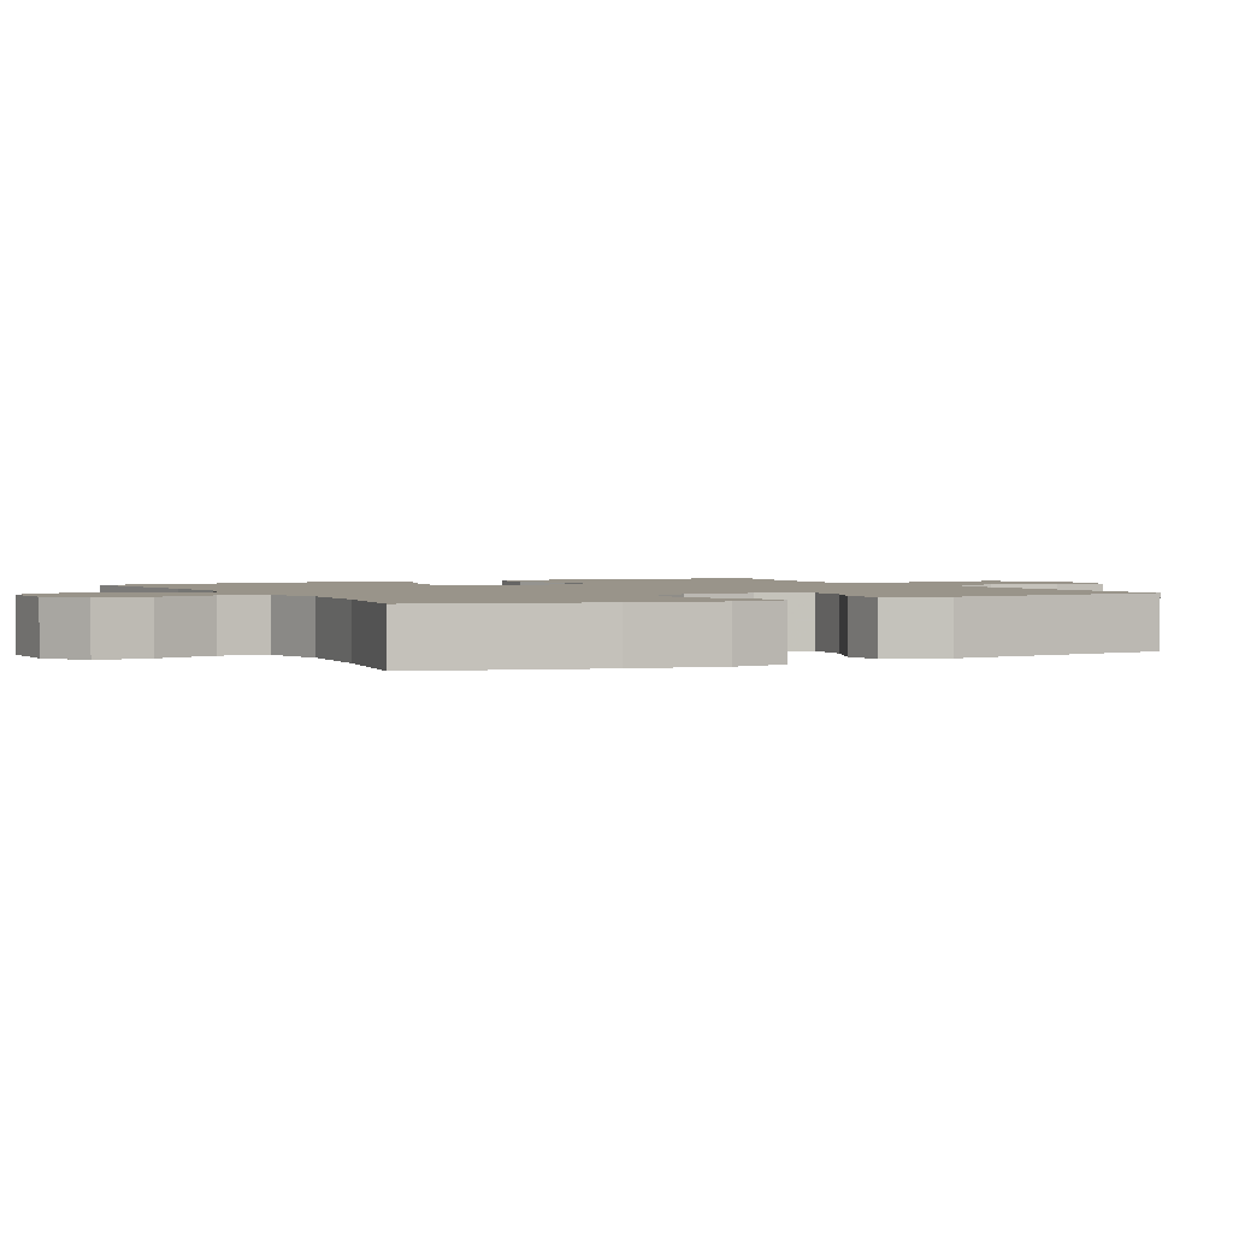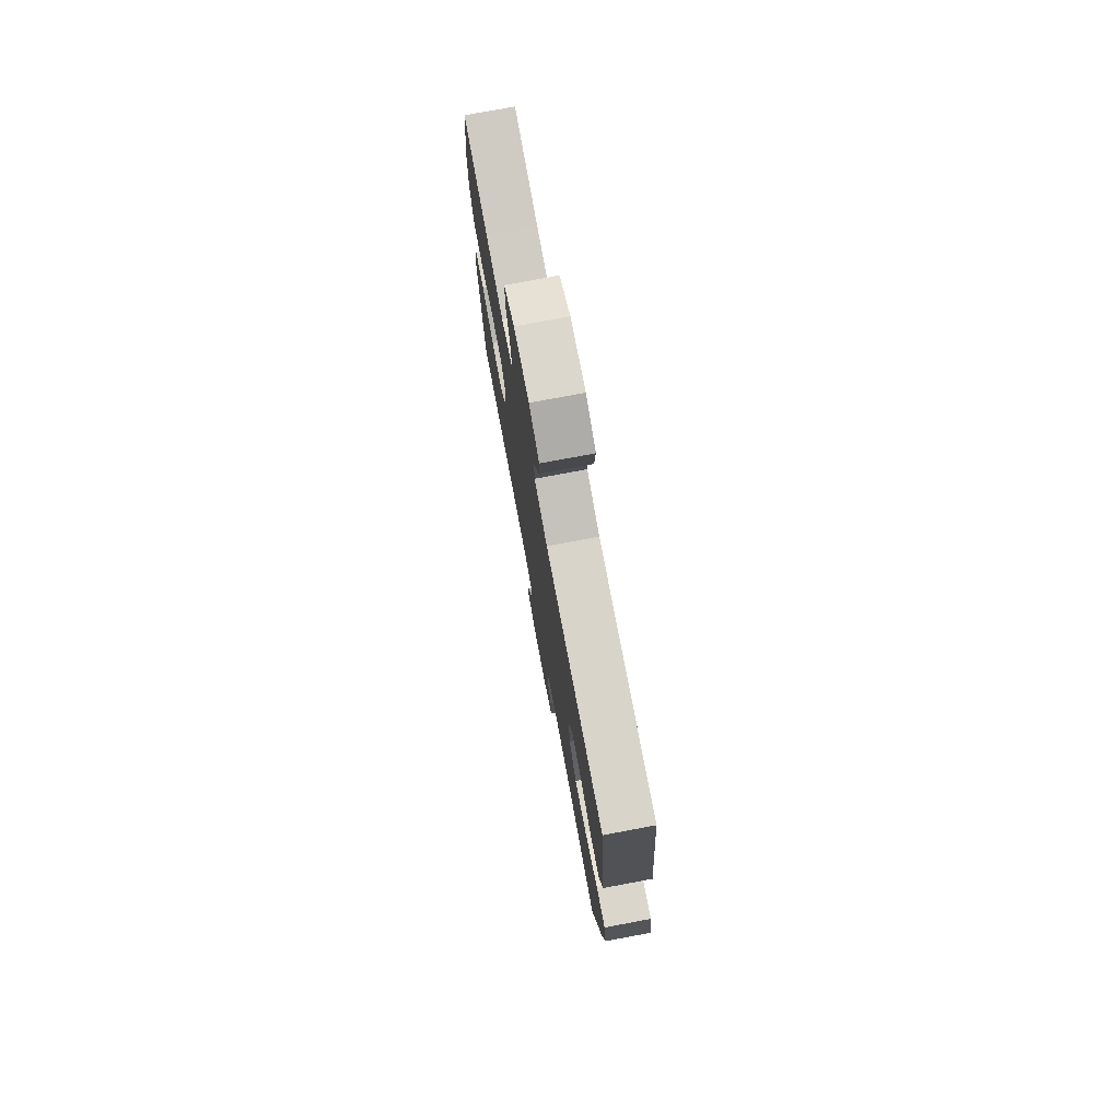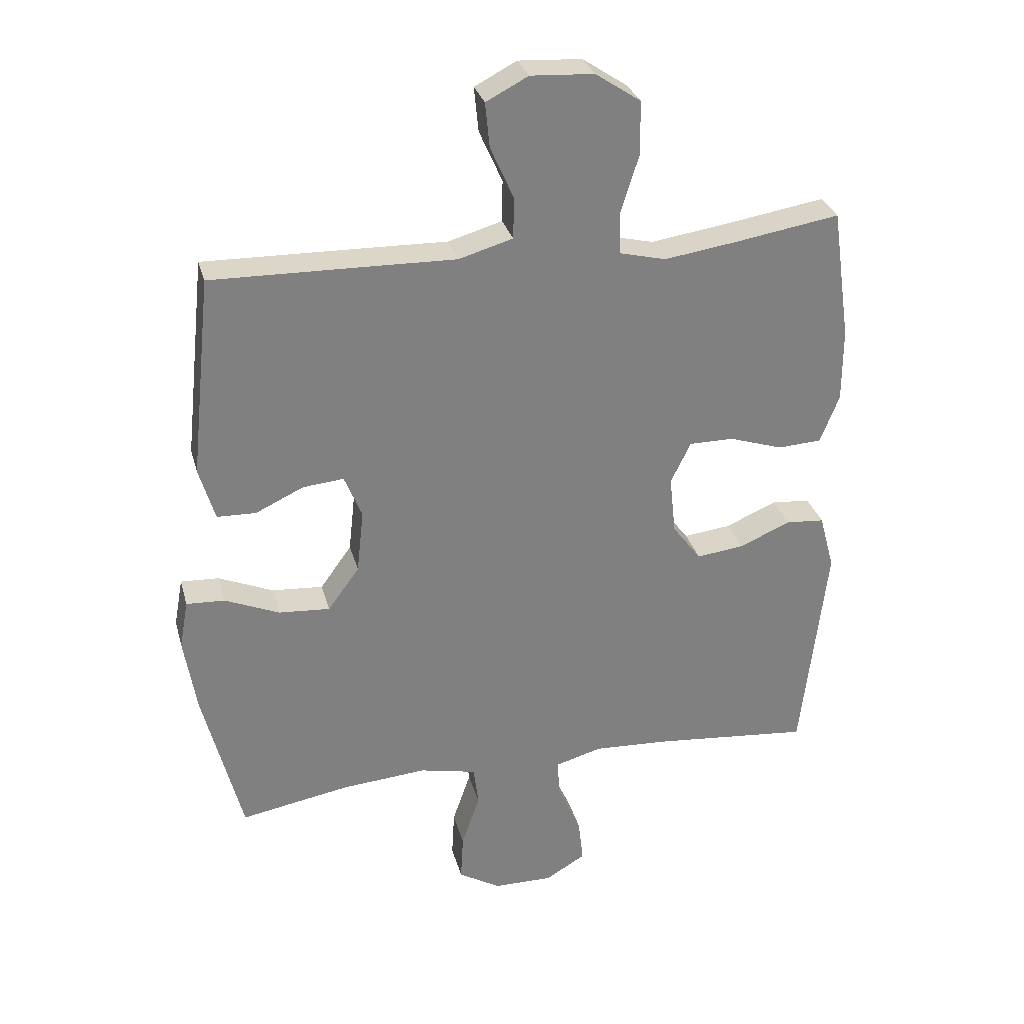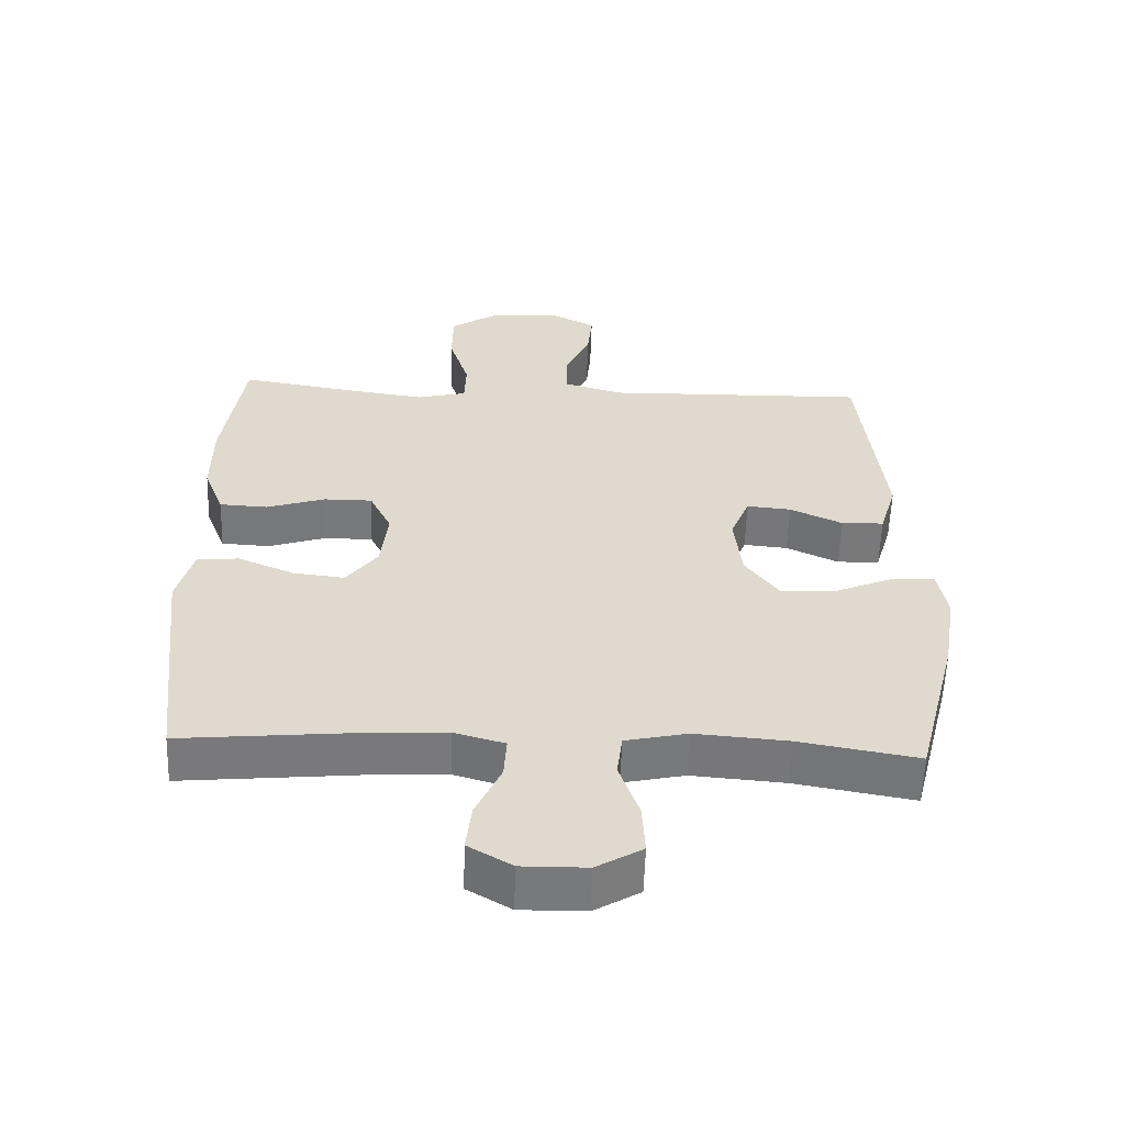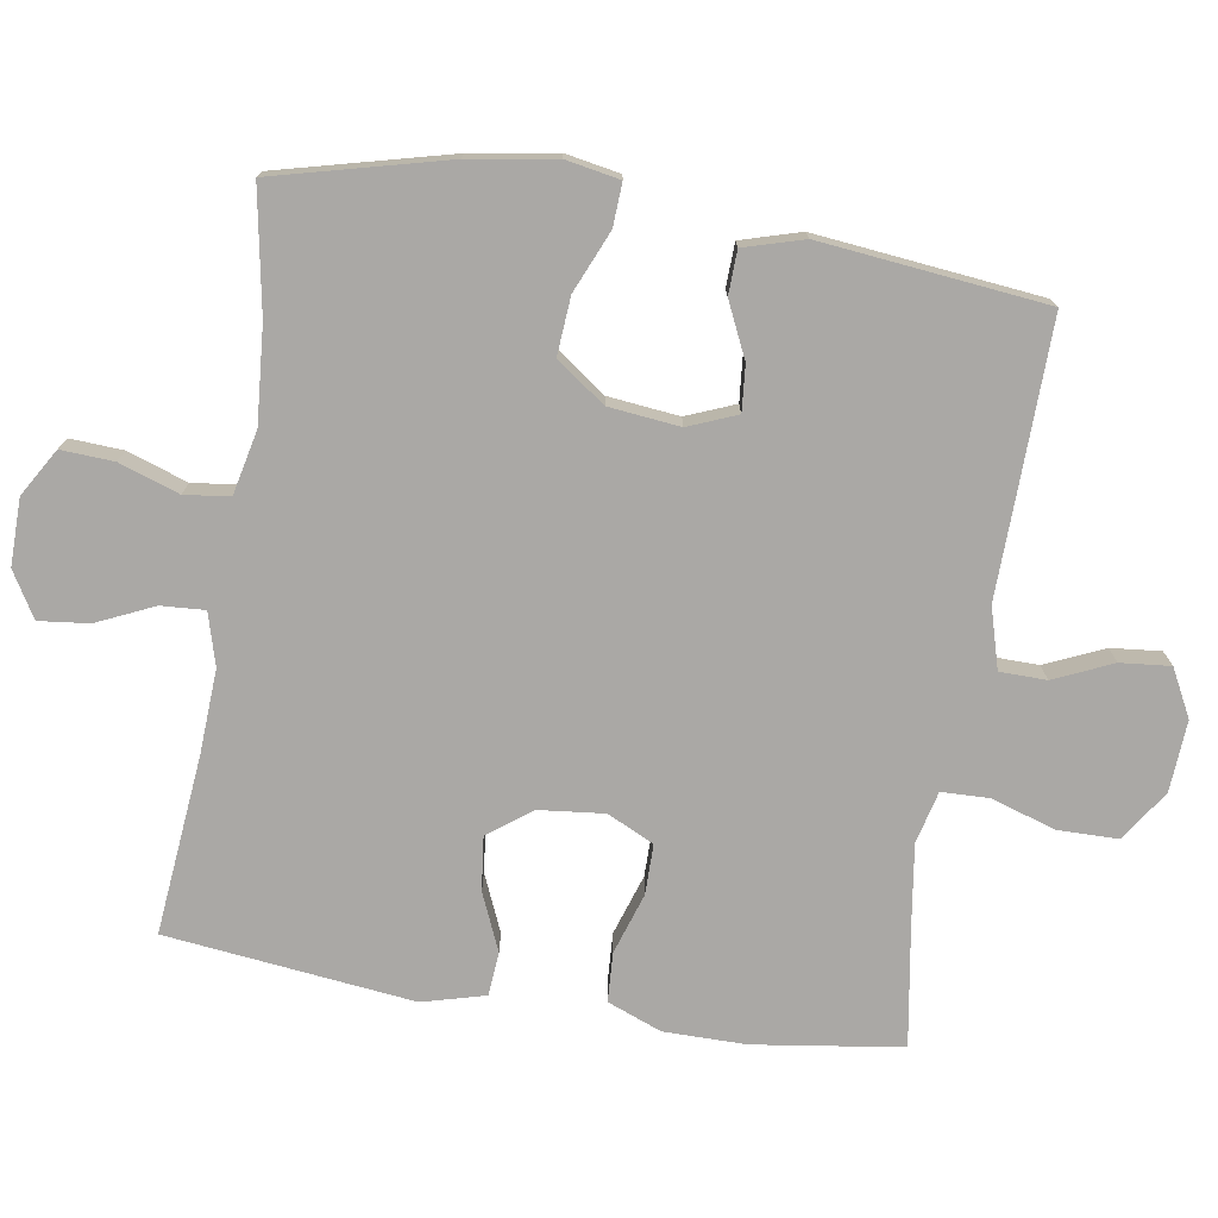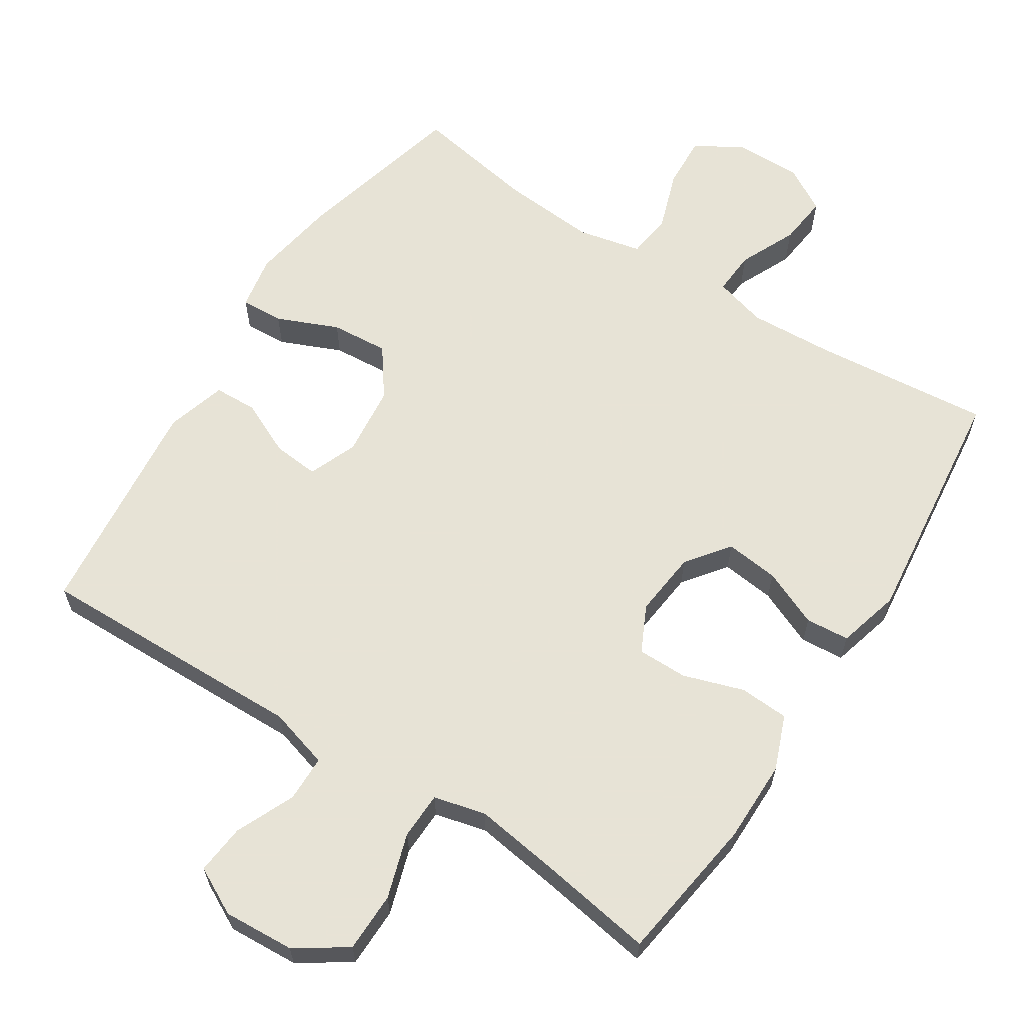
<metadata>
{"format":"obj","ext":"obj","renderer":"f3d","projection":"perspective","resolution":1024,"background":"white","views":[{"elev":1.9,"azim":-117.2,"up":"+Y"},{"elev":76.3,"azim":-100.6,"up":"+Z"},{"elev":30.2,"azim":-14.4,"up":"+Z"},{"elev":-57.7,"azim":178.1,"up":"+Z"},{"elev":-75.1,"azim":-99.2,"up":"+Y"},{"elev":62.6,"azim":32.7,"up":"+Y"}]}
</metadata>
<code>
v -0.5 0.07 0.5
v -0.247 0.07 0.495
v -0.114 0.07 0.492
v -0.028 0.07 0.517
v -0.027 0.07 0.583
v -0.064 0.07 0.666
v -0.071 0.07 0.737
v -0.004 0.07 0.772
v 0.097 0.07 0.766
v 0.169 0.07 0.718
v 0.17 0.07 0.633
v 0.141 0.07 0.541
v 0.143 0.07 0.474
v 0.217 0.07 0.456
v 0.334 0.07 0.473
v 0.5 0.07 0.5
v 0.53 0.07 0.291
v 0.53 0.07 0.174
v 0.5 0.07 0.097
v 0.43 0.07 0.093
v 0.344 0.07 0.121
v 0.273 0.07 0.121
v 0.241 0.07 0.055
v 0.251 0.07 -0.038
v 0.297 0.07 -0.099
v 0.373 0.07 -0.09
v 0.454 0.07 -0.055
v 0.516 0.07 -0.06
v 0.54 0.07 -0.149
v 0.5 0.07 -0.5
v 0.246 0.07 -0.476
v 0.127 0.07 -0.47
v 0.053 0.07 -0.491
v 0.057 0.07 -0.553
v 0.094 0.07 -0.634
v 0.102 0.07 -0.705
v 0.038 0.07 -0.743
v -0.057 0.07 -0.742
v -0.124 0.07 -0.702
v -0.12 0.07 -0.627
v -0.091 0.07 -0.542
v -0.099 0.07 -0.478
v -0.19 0.07 -0.458
v -0.326 0.07 -0.469
v -0.5 0.07 -0.5
v -0.562 0.07 -0.256
v -0.582 0.07 -0.134
v -0.568 0.07 -0.057
v -0.507 0.07 -0.06
v -0.42 0.07 -0.097
v -0.338 0.07 -0.103
v -0.288 0.07 -0.034
v -0.277 0.07 0.067
v -0.305 0.07 0.136
v -0.37 0.07 0.13
v -0.447 0.07 0.094
v -0.509 0.07 0.096
v -0.534 0.07 0.181
v -0.5 0 0.5
v -0.247 0 0.495
v -0.114 0 0.492
v -0.028 0 0.517
v -0.027 0 0.583
v -0.064 0 0.666
v -0.071 0 0.737
v -0.004 0 0.772
v 0.097 0 0.766
v 0.169 0 0.718
v 0.17 0 0.633
v 0.141 0 0.541
v 0.143 0 0.474
v 0.217 0 0.456
v 0.334 0 0.473
v 0.5 0 0.5
v 0.53 0 0.291
v 0.53 0 0.174
v 0.5 0 0.097
v 0.43 0 0.093
v 0.344 0 0.121
v 0.273 0 0.121
v 0.241 0 0.055
v 0.251 0 -0.038
v 0.297 0 -0.099
v 0.373 0 -0.09
v 0.454 0 -0.055
v 0.516 0 -0.06
v 0.54 0 -0.149
v 0.5 0 -0.5
v 0.246 0 -0.476
v 0.127 0 -0.47
v 0.053 0 -0.491
v 0.057 0 -0.553
v 0.094 0 -0.634
v 0.102 0 -0.705
v 0.038 0 -0.743
v -0.057 0 -0.742
v -0.124 0 -0.702
v -0.12 0 -0.627
v -0.091 0 -0.542
v -0.099 0 -0.478
v -0.19 0 -0.458
v -0.326 0 -0.469
v -0.5 0 -0.5
v -0.562 0 -0.256
v -0.582 0 -0.134
v -0.568 0 -0.057
v -0.507 0 -0.06
v -0.42 0 -0.097
v -0.338 0 -0.103
v -0.288 0 -0.034
v -0.277 0 0.067
v -0.305 0 0.136
v -0.37 0 0.13
v -0.447 0 0.094
v -0.509 0 0.096
v -0.534 0 0.181
f 1 2 3
f 58 1 3
f 57 58 3
f 56 57 3
f 55 56 3
f 54 55 3 4
f 53 54 4
f 52 53 4
f 48 49 50
f 47 48 50
f 46 47 50
f 45 46 50
f 44 45 50
f 43 44 50 51
f 42 43 51 52
f 39 40 41
f 38 39 41
f 37 38 41
f 36 37 41
f 35 36 41
f 34 35 41
f 33 34 41 42
f 42 52 4
f 33 42 4
f 32 33 4
f 29 30 31
f 28 29 31
f 27 28 31
f 26 27 31
f 25 26 31 32
f 19 20 21
f 18 19 21
f 17 18 21
f 16 17 21
f 15 16 21
f 14 15 21 22
f 13 14 22 23
f 10 11 12
f 9 10 12
f 8 9 12
f 7 8 12
f 6 7 12
f 5 6 12
f 5 12 13
f 13 23 24
f 5 13 24
f 4 5 24
f 24 25 32
f 4 24 32
f 61 60 59
f 61 59 116
f 61 116 115
f 61 115 114
f 61 114 113
f 62 61 113 112
f 62 112 111
f 62 111 110
f 108 107 106
f 108 106 105
f 108 105 104
f 108 104 103
f 108 103 102
f 109 108 102 101
f 110 109 101 100
f 99 98 97
f 99 97 96
f 99 96 95
f 99 95 94
f 99 94 93
f 99 93 92
f 100 99 92 91
f 62 110 100
f 62 100 91
f 62 91 90
f 89 88 87
f 89 87 86
f 89 86 85
f 89 85 84
f 90 89 84 83
f 79 78 77
f 79 77 76
f 79 76 75
f 79 75 74
f 79 74 73
f 80 79 73 72
f 81 80 72 71
f 70 69 68
f 70 68 67
f 70 67 66
f 70 66 65
f 70 65 64
f 70 64 63
f 71 70 63
f 82 81 71
f 82 71 63
f 82 63 62
f 90 83 82
f 90 82 62
f 1 59 60 2
f 2 60 61 3
f 3 61 62 4
f 4 62 63 5
f 5 63 64 6
f 6 64 65 7
f 7 65 66 8
f 8 66 67 9
f 9 67 68 10
f 10 68 69 11
f 11 69 70 12
f 12 70 71 13
f 13 71 72 14
f 14 72 73 15
f 15 73 74 16
f 16 74 75 17
f 17 75 76 18
f 18 76 77 19
f 19 77 78 20
f 20 78 79 21
f 21 79 80 22
f 22 80 81 23
f 23 81 82 24
f 24 82 83 25
f 25 83 84 26
f 26 84 85 27
f 27 85 86 28
f 28 86 87 29
f 29 87 88 30
f 30 88 89 31
f 31 89 90 32
f 32 90 91 33
f 33 91 92 34
f 34 92 93 35
f 35 93 94 36
f 36 94 95 37
f 37 95 96 38
f 38 96 97 39
f 39 97 98 40
f 40 98 99 41
f 41 99 100 42
f 42 100 101 43
f 43 101 102 44
f 44 102 103 45
f 45 103 104 46
f 46 104 105 47
f 47 105 106 48
f 48 106 107 49
f 49 107 108 50
f 50 108 109 51
f 51 109 110 52
f 52 110 111 53
f 53 111 112 54
f 54 112 113 55
f 55 113 114 56
f 56 114 115 57
f 57 115 116 58
f 58 116 59 1

</code>
